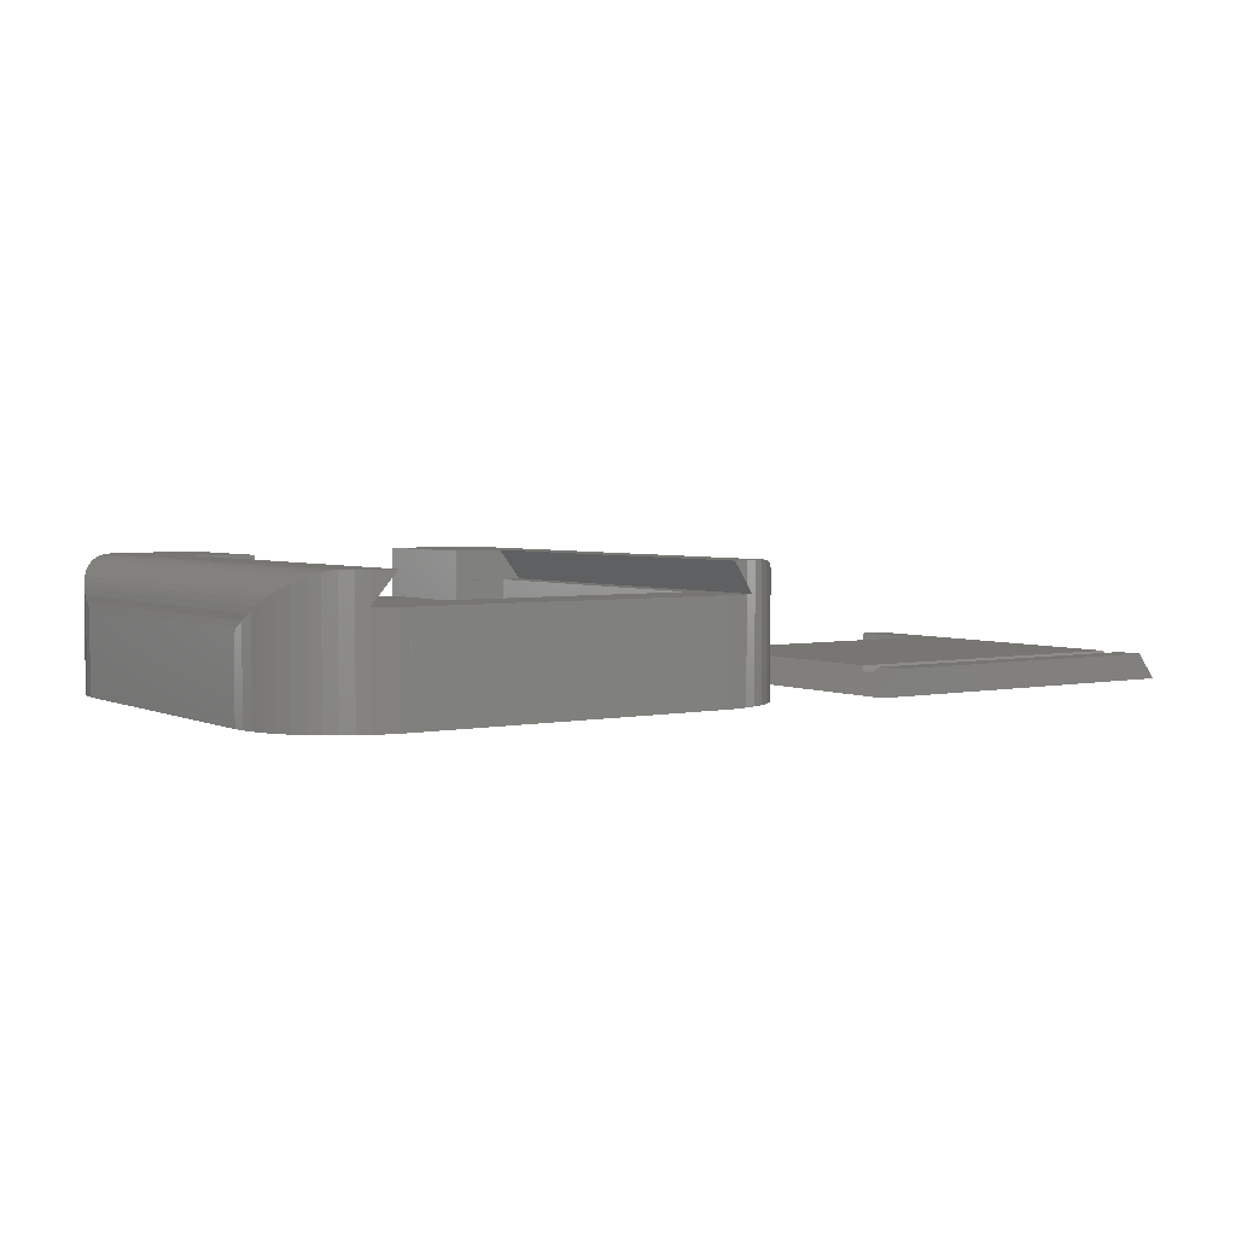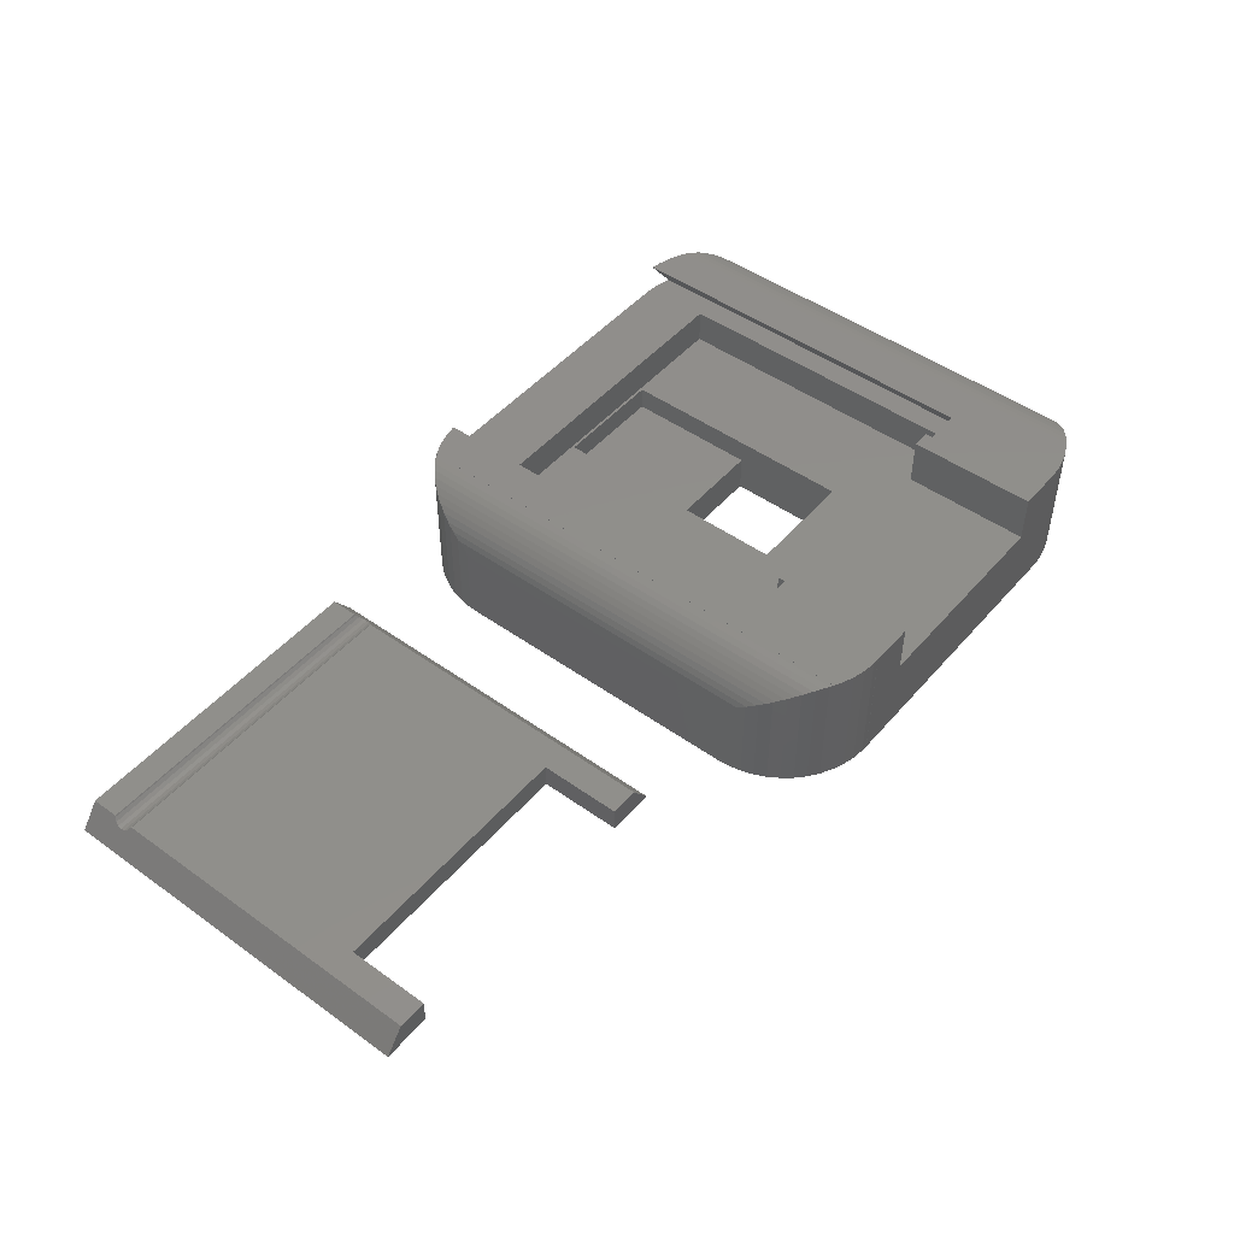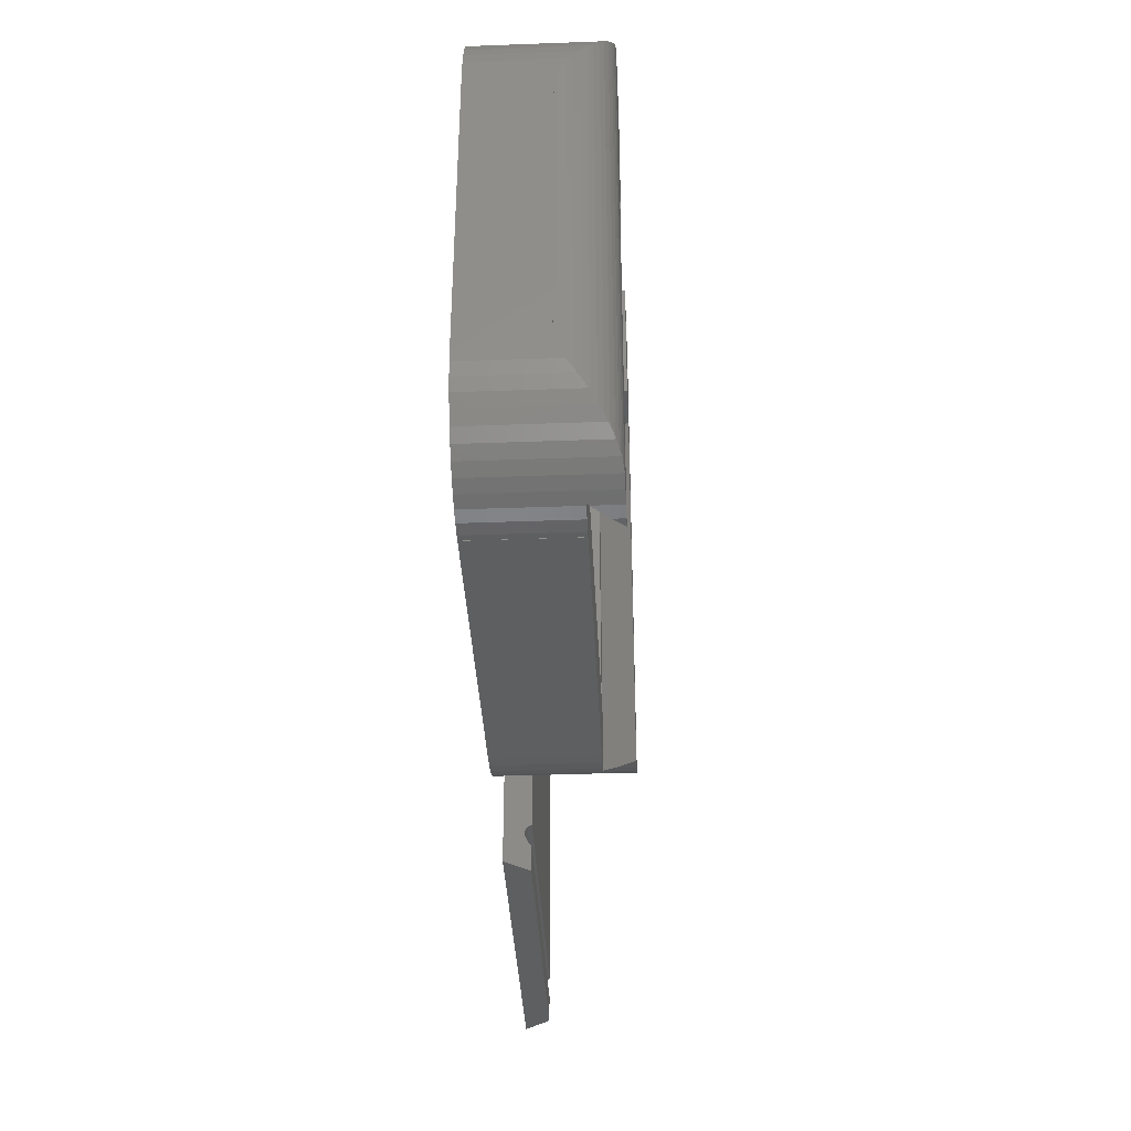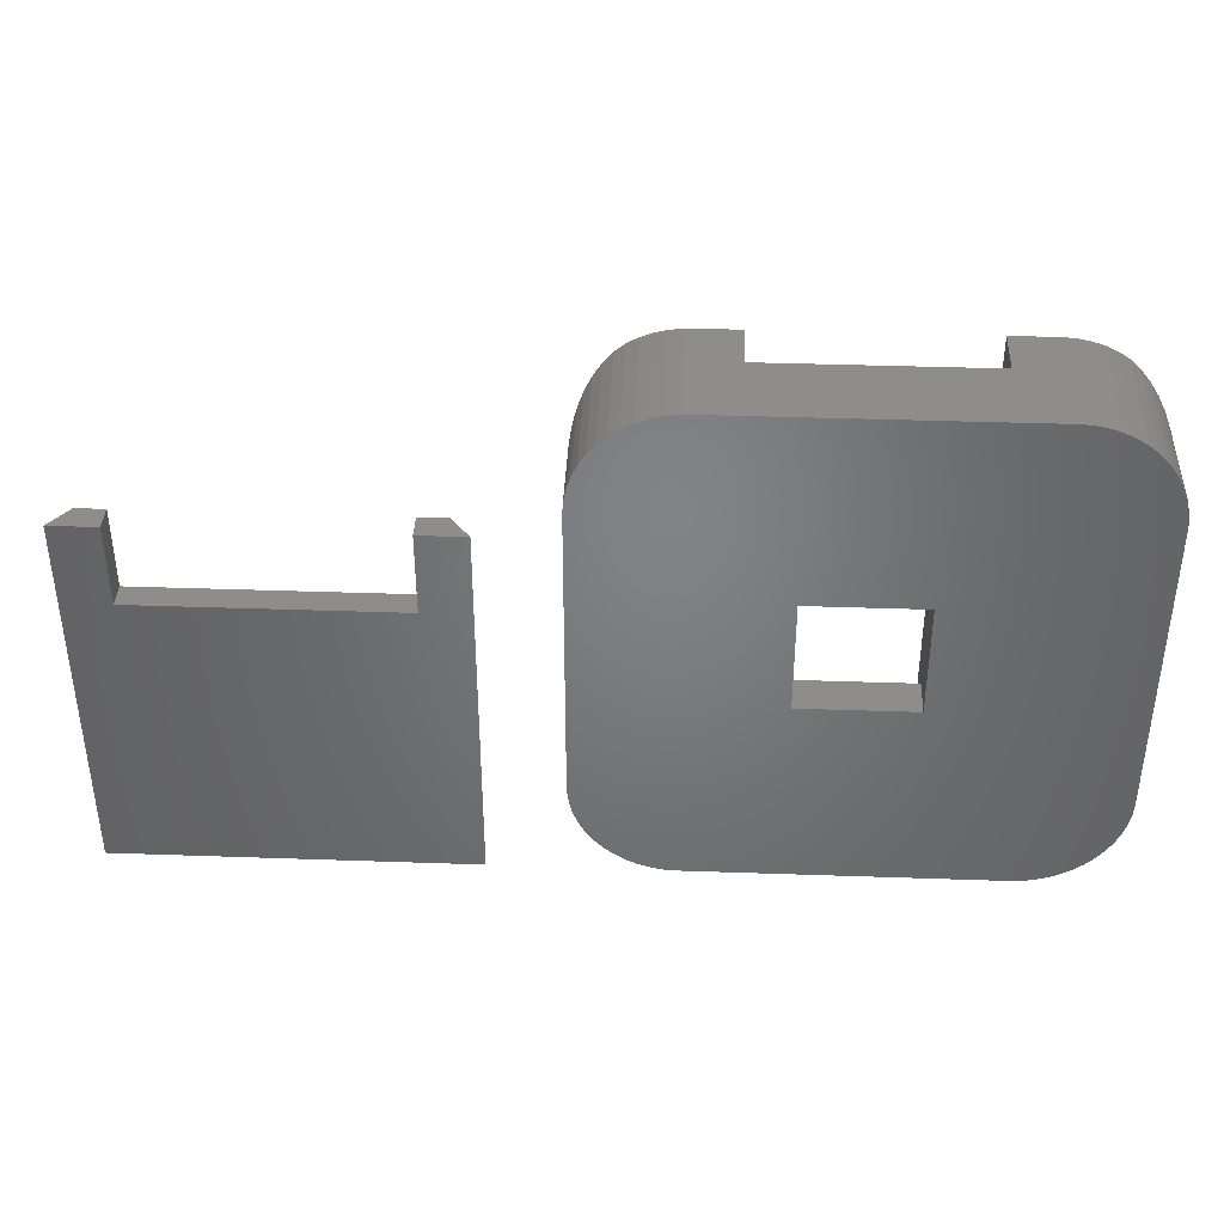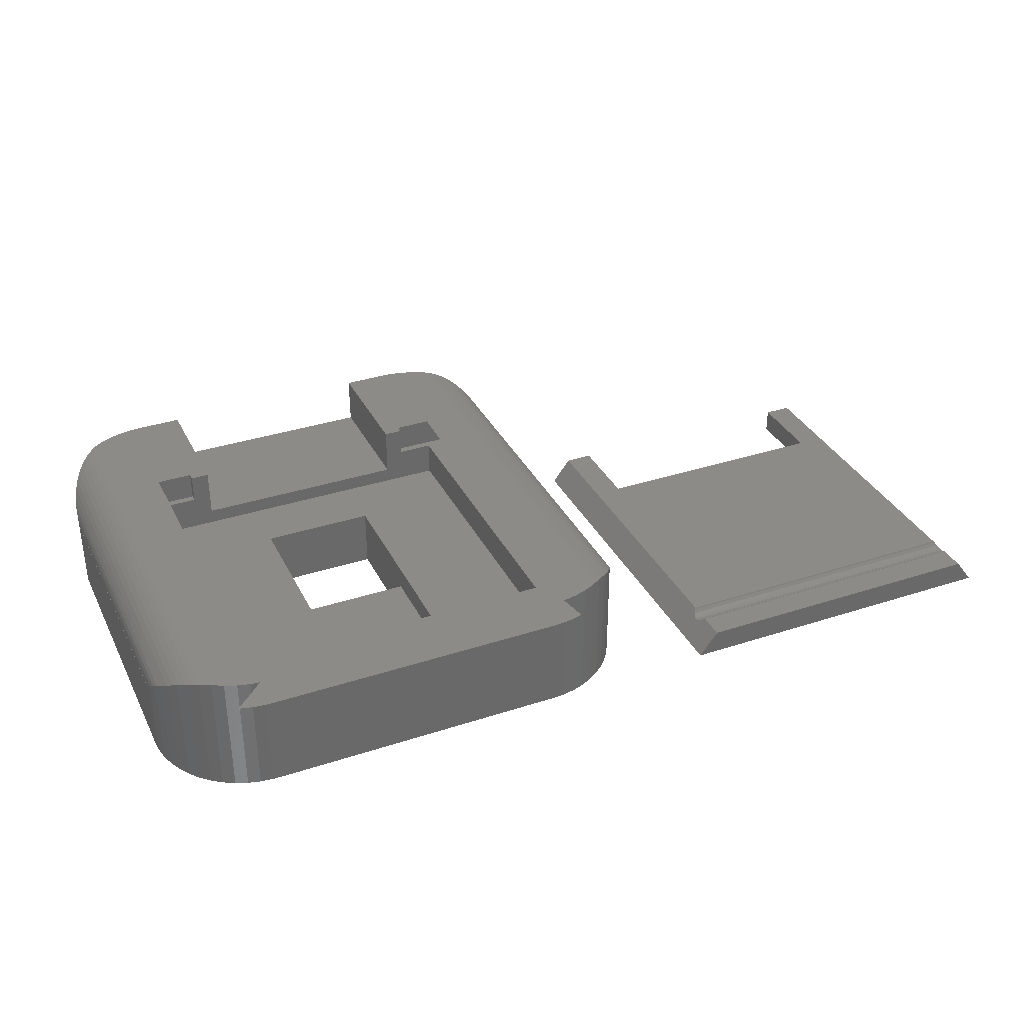
<metadata>
{"format":"stl","ext":"stl","renderer":"f3d","projection":"perspective","resolution":1024,"background":"white","views":[{"elev":3.5,"azim":-34.5,"up":"+Z"},{"elev":48.0,"azim":128.7,"up":"+Z"},{"elev":-37.2,"azim":-87.3,"up":"+Y"},{"elev":39.0,"azim":-177.5,"up":"+Y"},{"elev":34.4,"azim":-23.8,"up":"+Z"}]}
</metadata>
<code>
# stl→obj: 262 verts, 520 faces
v -20 -12.5 0
v -20 -12.5 6
v -20 11.5 0
v -20 11.5 6
v -19.98 11.5 0
v -19.98 12 0
v -19.86 13 0
v -19.61 13.97 0
v -19.24 14.91 0
v -18.75 15.79 0
v -18.16 16.6 0
v -17.48 17.33 0
v -16.7 17.97 0
v -15.85 18.51 0
v -14.95 18.94 0
v -13.99 19.25 0
v -13 19.44 0
v -12 19.5 0
v -4.5 -4.5 0
v -4.5 4.5 0
v 4.5 4.5 0
v 19.44 14.45 0
v 19.75 13.49 0
v 19.94 12.5 0
v 20 11.5 0
v 19.01 15.35 0
v 4.5 -4.5 0
v 20 -12.5 0
v 19.98 -12.5 0
v 19.98 -13 0
v -12.5 -20.48 0
v -12 -20.48 0
v 12.5 19.48 0
v 13.5 19.36 0
v 14.47 19.11 0
v 15.41 18.74 0
v 16.29 18.25 0
v 17.1 17.66 0
v 17.83 16.98 0
v 18.47 16.2 0
v 12 -20.5 0
v -12 -20.5 0
v 12 19.5 0
v 19.86 -14 0
v 19.61 -14.97 0
v 19.24 -15.91 0
v 18.75 -16.79 0
v 18.16 -17.6 0
v 17.48 -18.33 0
v 16.7 -18.97 0
v 15.85 -19.51 0
v 14.95 -19.94 0
v 13.99 -20.25 0
v 13 -20.44 0
v 12 19.48 0
v -13.5 -20.36 0
v -14.47 -20.11 0
v -15.41 -19.74 0
v -16.29 -19.25 0
v -17.1 -18.66 0
v -17.83 -17.98 0
v -18.47 -17.2 0
v -19.01 -16.35 0
v -19.44 -15.45 0
v -19.75 -14.49 0
v -19.94 -13.5 0
v -19.99 11.5 6
v -19.99 11.5 6.251
v -19.98 11.5 6.314
v -19.99 -12.63 6
v -19.94 -13.5 6.688
v -19.99 -12.63 6.251
v -19.75 -14.49 7.376
v -19.8 -14.2 7.236
v -19.93 -13.54 6.75
v -19.44 -15.45 8.033
v -19.62 -14.89 7.703
v -19.01 -16.35 8.626
v -19.08 -16.2 8.55
v -19.38 -15.57 8.143
v -18.47 -17.2 9.136
v -18.74 -16.78 8.916
v -17.83 -17.98 9.55
v -17.93 -17.86 9.505
v -18.35 -17.35 9.236
v -17.47 -18.31 9.719
v -17.1 -18.66 9.84
v -16.5 -19.1 9.968
v -16.29 -19.25 9.982
v -16.99 -18.74 9.874
v -16 -19.41 10
v -15.41 -19.74 10
v -14.6 -20.06 7.7
v -14.47 -20.11 7.7
v -14.47 -20.11 10
v -14.47 -20.11 7.863
v -13.5 -20.36 7.7
v -12.5 -20.48 7.7
v -12 -20.48 7.7
v -12 -20.5 7.7
v 12 -20.5 7.7
v 13 -20.44 7.7
v 13.99 -20.25 7.7
v 14.6 -20.05 7.7
v 13.99 -20.25 10
v 13.99 -20.25 8.48
v 14.95 -19.94 10
v 15.85 -19.51 10
v 16 -19.42 9.992
v 16.7 -18.97 9.935
v 16.25 -19.26 9.992
v 16 -19.42 10
v 17.24 -18.53 9.804
v 17.48 -18.33 9.709
v 16.75 -18.93 9.929
v 18.14 -17.62 9.377
v 18.16 -17.6 9.362
v 17.7 -18.09 9.619
v 18.55 -17.07 9.082
v 18.75 -16.79 8.89
v 19.24 -15.91 8.351
v 19.24 -15.91 8.347
v 18.92 -16.49 8.738
v 19.51 -15.23 7.927
v 19.61 -14.97 7.708
v 19.72 -14.54 7.473
v 19.86 -14 7.044
v 19.97 -13.13 6.501
v 19.98 -13 6.251
v 19.87 -13.87 6.995
v 19.98 -12.5 6.251
v 20 -12.5 6
v 20 11.5 6
v 19.94 12.5 6.667
v 19.97 12 6.501
v 19.75 13.49 7.382
v 19.87 12.83 6.995
v 19.44 14.45 8.033
v 19.72 13.58 7.473
v 19.51 14.24 7.927
v 19.01 15.35 8.624
v 19.24 14.87 8.351
v 18.47 16.2 9.138
v 18.92 15.5 8.738
v 18.55 16.08 9.082
v 17.83 16.98 9.549
v 18.14 16.6 9.377
v 17.1 17.66 9.839
v 17.24 17.54 9.804
v 17.7 17.1 9.619
v 16.29 18.25 9.988
v 16.75 17.92 9.929
v 15.41 18.74 10
v 16 18.41 9.992
v 16 18.41 10
v 16.25 18.27 9.992
v 14.47 19.11 10
v 13.5 19.36 10
v 12.5 19.48 10
v 12 19.48 10
v 12 19.5 10
v 8.5 19.5 6.1
v -8.5 19.5 6.1
v -12 19.5 10
v 8.5 19.5 10
v -8.5 19.5 10
v -13 19.44 10
v -13.99 19.25 10
v -14.95 18.94 10
v -15.85 18.51 10
v -16.7 17.97 9.93
v -16.5 18.1 9.968
v -16 18.42 10
v -17.48 17.33 9.717
v -17.47 17.34 9.719
v -16.99 17.73 9.874
v -18.16 16.6 9.355
v -17.93 16.85 9.505
v -18.75 15.79 8.898
v -18.74 15.81 8.916
v -18.35 16.34 9.236
v -19.24 14.91 8.334
v -19.08 15.19 8.55
v -19.61 13.97 7.723
v -19.38 14.56 8.143
v -19.86 13 7.025
v -19.8 13.21 7.236
v -19.62 13.93 7.703
v -19.98 12 6.314
v -19.93 12.44 6.75
v -4.5 -4.5 3
v -4.5 -15 4.9
v -4.5 4.5 4.9
v -4.5 -15 3
v 4.5 4.5 4.9
v 4.5 -15 3
v 4.5 -15 4.9
v 4.5 -4.5 3
v -13.5 -20.36 10
v -12.8 -20.45 10
v -12.8 9.8 10
v -9.95 9.8 10
v -8.5 9.2 10
v -9.95 9.2 10
v -13.5 -20.36 9.107
v -14.6 9.8 7.7
v 12.7 -15.2 7.7
v 9.95 9.8 7.7
v 9.95 9.2 7.7
v 14.6 9.8 7.7
v -9.95 9.2 7.7
v -9.95 9.8 7.7
v -12.7 9.2 7.7
v 12.7 9.2 7.7
v -12.7 -15.2 7.7
v 12.8 9.8 10
v 13 -20.44 9.741
v 12.8 -20.45 10
v 13 -20.44 10
v 8.5 9.2 10
v 9.95 9.2 10
v 9.95 9.8 10
v 8.5 9.2 6.1
v -8.5 9.2 6.1
v 12.7 9.2 4.9
v -12.7 9.2 4.9
v 12.7 -15.2 4.9
v -12.7 -15.2 4.9
v 27.5 -18.35 2
v 27.43 -18.31 1.912
v 27.5 -20.5 2
v 27.27 -18.09 1.691
v 27.16 -17.81 1.549
v 26 -20.5 0
v 27.16 -17.19 1.549
v 27.5 9.5 2
v 27.12 -17.5 1.5
v 27.27 -16.91 1.691
v 27.43 -16.69 1.912
v 27.5 -16.65 2
v 26 9.5 0
v 54 -20.5 0
v 52.5 -20.5 2
v 50.25 3 0
v 29.75 3 0
v 50.25 9.5 0
v 54 9.5 0
v 29.75 9.5 0
v 52.5 -18.35 2
v 29.75 9.5 2
v 29.75 3 2
v 52.5 -16.65 2
v 52.5 9.5 2
v 50.25 9.5 2
v 50.25 3 2
v 52.57 -16.69 1.912
v 52.73 -16.91 1.691
v 52.84 -17.19 1.549
v 52.88 -17.5 1.5
v 52.84 -17.81 1.549
v 52.73 -18.09 1.691
v 52.57 -18.31 1.912
f 1 2 3
f 3 2 4
f 1 3 5
f 5 6 7
f 5 7 1
f 1 7 8
f 1 8 9
f 1 9 10
f 1 10 11
f 1 11 12
f 1 12 13
f 1 13 14
f 1 14 15
f 1 15 16
f 1 16 17
f 1 17 18
f 19 1 20
f 21 22 23
f 21 23 24
f 21 24 25
f 21 26 22
f 27 25 28
f 1 28 29
f 1 29 30
f 31 1 32
f 20 33 34
f 20 34 35
f 20 35 36
f 20 36 37
f 20 37 38
f 20 38 39
f 20 39 40
f 20 40 26
f 20 26 21
f 41 42 32
f 18 43 20
f 18 20 1
f 21 25 27
f 1 19 28
f 19 27 28
f 1 30 44
f 1 44 45
f 1 45 46
f 1 46 47
f 1 47 48
f 1 48 49
f 1 49 50
f 1 50 51
f 1 51 52
f 1 52 53
f 1 53 54
f 1 54 41
f 1 41 32
f 20 55 33
f 20 43 55
f 1 31 56
f 1 56 57
f 1 57 58
f 1 58 59
f 1 59 60
f 1 60 61
f 1 61 62
f 1 62 63
f 1 63 64
f 1 64 65
f 1 65 66
f 67 68 69
f 67 69 5
f 67 5 4
f 5 3 4
f 2 70 67
f 4 2 67
f 1 66 2
f 70 66 71
f 2 66 70
f 70 71 72
f 66 65 71
f 71 65 73
f 71 73 74
f 71 74 75
f 65 64 73
f 73 64 76
f 73 76 77
f 64 63 76
f 76 63 78
f 76 78 79
f 76 79 80
f 63 62 78
f 78 62 81
f 78 81 82
f 62 61 81
f 81 61 83
f 81 83 84
f 81 84 85
f 83 61 60
f 86 83 87
f 87 83 60
f 87 60 59
f 88 87 89
f 89 87 59
f 90 87 88
f 89 59 58
f 91 89 92
f 92 89 58
f 92 58 57
f 93 92 57
f 94 93 57
f 95 92 96
f 93 96 92
f 94 57 56
f 97 94 56
f 97 56 31
f 98 97 31
f 98 31 32
f 99 98 32
f 99 32 100
f 100 32 42
f 100 42 41
f 101 100 41
f 101 41 54
f 102 101 54
f 102 54 53
f 103 102 53
f 103 53 52
f 104 103 52
f 105 106 107
f 107 104 52
f 106 104 107
f 107 52 51
f 108 107 51
f 108 51 50
f 109 108 110
f 110 108 50
f 111 109 110
f 109 112 108
f 110 50 49
f 113 110 114
f 114 110 49
f 115 110 113
f 114 49 48
f 116 114 117
f 117 114 48
f 118 114 116
f 117 48 47
f 119 117 120
f 120 117 47
f 120 47 46
f 121 120 122
f 122 120 46
f 123 120 121
f 122 46 45
f 124 122 125
f 125 122 45
f 125 45 44
f 126 125 127
f 127 125 44
f 127 44 30
f 128 127 129
f 129 127 30
f 130 127 128
f 30 29 131
f 129 30 131
f 28 132 131
f 29 28 131
f 132 28 25
f 133 132 25
f 25 24 134
f 133 25 135
f 135 25 134
f 24 23 136
f 134 24 137
f 137 24 136
f 23 22 138
f 139 23 140
f 140 23 138
f 136 23 139
f 22 26 141
f 138 22 142
f 142 22 141
f 26 40 143
f 144 26 145
f 145 26 143
f 141 26 144
f 40 39 146
f 143 40 147
f 147 40 146
f 38 148 39
f 39 148 149
f 39 149 150
f 39 150 146
f 37 151 38
f 38 151 152
f 38 152 148
f 36 153 37
f 154 153 155
f 37 153 154
f 37 156 151
f 156 37 154
f 35 157 36
f 36 157 153
f 34 158 35
f 35 158 157
f 33 159 34
f 34 159 158
f 55 160 33
f 33 160 159
f 43 161 160
f 55 43 160
f 162 43 163
f 18 164 163
f 18 163 43
f 43 162 165
f 43 165 161
f 163 164 166
f 17 167 18
f 18 167 164
f 16 168 17
f 17 168 167
f 15 169 16
f 16 169 168
f 14 170 15
f 15 170 169
f 13 171 14
f 14 171 172
f 14 172 173
f 14 173 170
f 12 174 13
f 13 174 175
f 13 175 176
f 13 176 171
f 11 177 12
f 12 177 178
f 12 178 174
f 10 179 11
f 11 179 180
f 11 180 181
f 11 181 177
f 9 182 10
f 10 182 183
f 10 183 179
f 8 184 9
f 9 184 185
f 9 185 182
f 7 186 8
f 8 186 187
f 8 187 188
f 8 188 184
f 6 189 7
f 7 189 190
f 7 190 186
f 5 69 6
f 6 69 189
f 191 19 20
f 192 191 193
f 193 191 20
f 194 191 192
f 21 195 193
f 20 21 193
f 196 197 198
f 195 21 198
f 195 198 197
f 198 21 27
f 198 27 191
f 191 27 19
f 72 71 68
f 68 71 75
f 69 75 190
f 68 75 69
f 69 190 189
f 70 72 67
f 67 72 68
f 75 74 190
f 190 74 187
f 190 187 186
f 74 73 187
f 187 73 77
f 187 77 188
f 77 76 188
f 188 76 80
f 188 80 185
f 188 185 184
f 80 79 185
f 185 79 183
f 185 183 182
f 79 78 183
f 183 78 82
f 183 82 180
f 183 180 179
f 180 82 81
f 181 180 85
f 85 180 81
f 181 85 84
f 177 181 178
f 178 181 84
f 178 84 83
f 175 178 86
f 86 178 83
f 174 178 175
f 175 86 87
f 176 175 90
f 90 175 87
f 176 90 88
f 171 176 172
f 172 176 88
f 172 88 89
f 173 172 91
f 91 172 89
f 173 91 92
f 199 173 95
f 95 173 92
f 200 173 199
f 201 173 200
f 202 173 201
f 203 173 202
f 203 202 204
f 166 173 203
f 164 173 166
f 168 173 167
f 169 173 168
f 170 173 169
f 164 167 173
f 95 96 205
f 199 95 205
f 96 93 206
f 200 96 201
f 201 96 206
f 205 96 200
f 94 97 98
f 101 94 99
f 99 94 98
f 101 99 100
f 102 94 101
f 103 94 102
f 104 94 103
f 207 94 104
f 208 209 210
f 211 212 213
f 209 214 210
f 210 207 104
f 213 94 215
f 206 94 213
f 206 213 212
f 93 94 206
f 214 207 210
f 207 215 94
f 210 104 216
f 216 104 106
f 216 106 217
f 216 217 218
f 219 217 106
f 105 219 106
f 165 220 221
f 216 165 222
f 222 165 221
f 155 165 216
f 219 216 218
f 105 216 219
f 107 216 105
f 108 216 107
f 112 216 108
f 155 216 112
f 153 165 155
f 157 165 153
f 158 165 157
f 160 165 158
f 159 160 158
f 160 161 165
f 154 155 112
f 109 154 112
f 154 109 111
f 156 154 111
f 156 111 110
f 152 156 115
f 115 156 110
f 151 156 152
f 152 115 113
f 148 152 149
f 149 152 113
f 149 113 114
f 150 149 118
f 118 149 114
f 150 118 116
f 146 150 147
f 147 150 116
f 147 116 117
f 145 147 119
f 119 147 117
f 143 147 145
f 145 119 120
f 144 145 123
f 123 145 120
f 144 123 121
f 141 144 142
f 142 144 121
f 142 121 122
f 140 142 124
f 124 142 122
f 138 142 140
f 140 124 125
f 139 140 126
f 126 140 125
f 139 126 127
f 137 139 130
f 130 139 127
f 136 139 137
f 137 130 128
f 134 137 135
f 135 137 128
f 135 128 129
f 132 135 131
f 131 135 129
f 133 135 132
f 165 162 220
f 220 162 223
f 223 162 163
f 224 223 163
f 163 166 203
f 224 163 203
f 196 198 191
f 194 196 191
f 197 196 192
f 192 196 194
f 193 225 226
f 195 197 227
f 195 225 193
f 227 225 195
f 228 227 197
f 228 192 226
f 228 197 192
f 192 193 226
f 224 226 225
f 225 214 209
f 223 225 209
f 221 220 209
f 220 223 209
f 211 213 224
f 223 224 225
f 203 204 224
f 204 211 224
f 213 226 224
f 211 204 212
f 212 204 202
f 212 202 201
f 206 212 201
f 199 205 200
f 226 213 215
f 228 226 215
f 207 227 215
f 215 227 228
f 214 225 207
f 207 225 227
f 221 209 208
f 222 221 208
f 210 216 222
f 208 210 222
f 219 218 217
f 229 230 231
f 231 230 232
f 232 233 231
f 233 234 231
f 235 236 237
f 238 236 235
f 239 240 236
f 239 236 238
f 237 236 241
f 237 241 234
f 237 234 233
f 231 234 242
f 243 231 242
f 244 242 245
f 234 241 245
f 234 245 242
f 242 244 246
f 242 246 247
f 245 241 248
f 229 231 243
f 249 229 243
f 241 236 248
f 248 236 250
f 251 240 252
f 251 250 236
f 253 254 252
f 254 255 252
f 236 240 251
f 255 251 252
f 256 252 240
f 239 256 240
f 257 256 239
f 238 257 239
f 258 257 238
f 235 258 238
f 259 258 235
f 237 259 235
f 233 260 259
f 237 233 259
f 232 261 260
f 233 232 260
f 262 261 230
f 230 261 232
f 249 262 229
f 229 262 230
f 249 243 242
f 258 259 242
f 262 249 242
f 253 252 247
f 252 256 247
f 247 258 242
f 247 257 258
f 259 260 242
f 260 261 242
f 261 262 242
f 256 257 247
f 246 254 247
f 247 254 253
f 254 246 255
f 255 246 244
f 255 244 251
f 251 244 245
f 248 250 251
f 245 248 251

</code>
